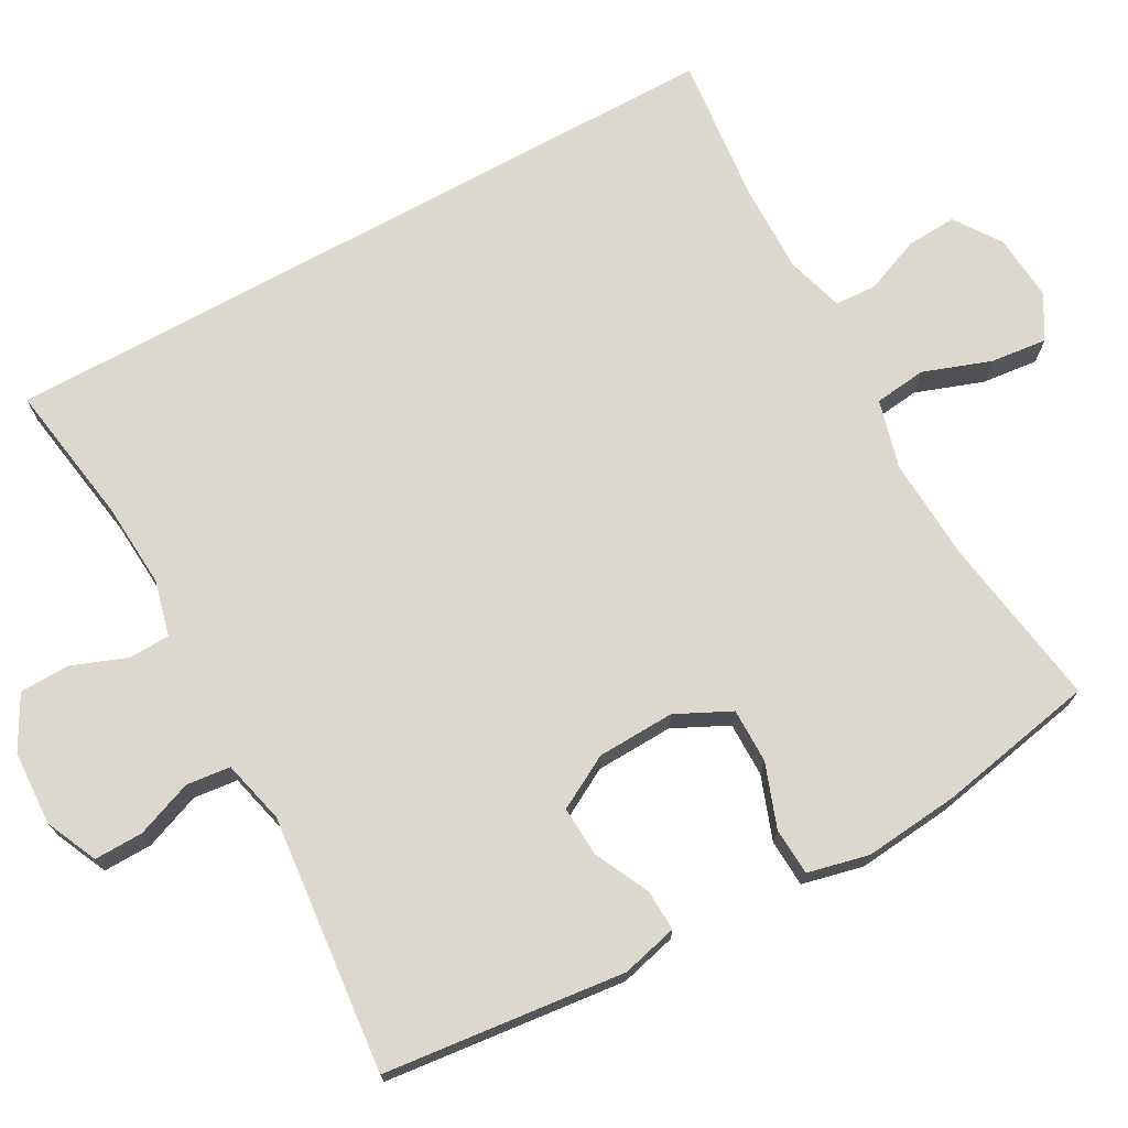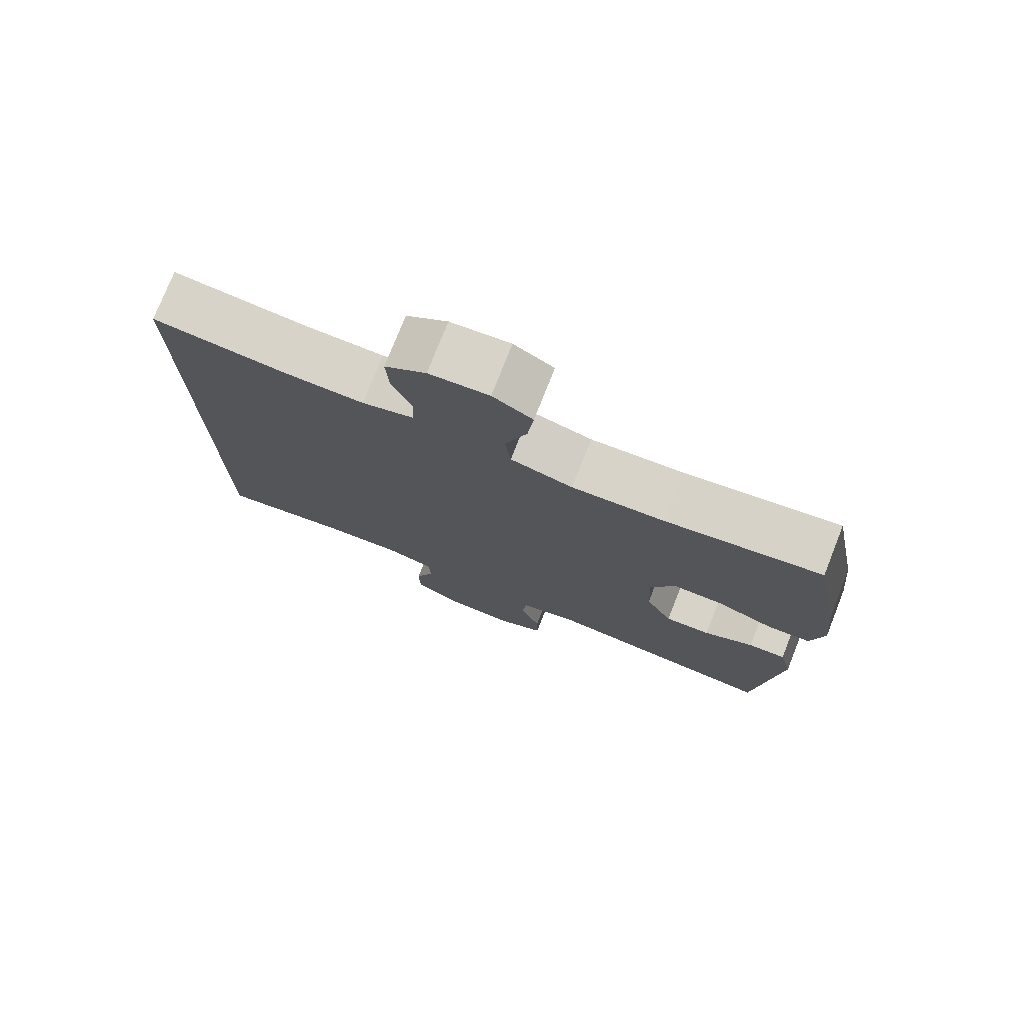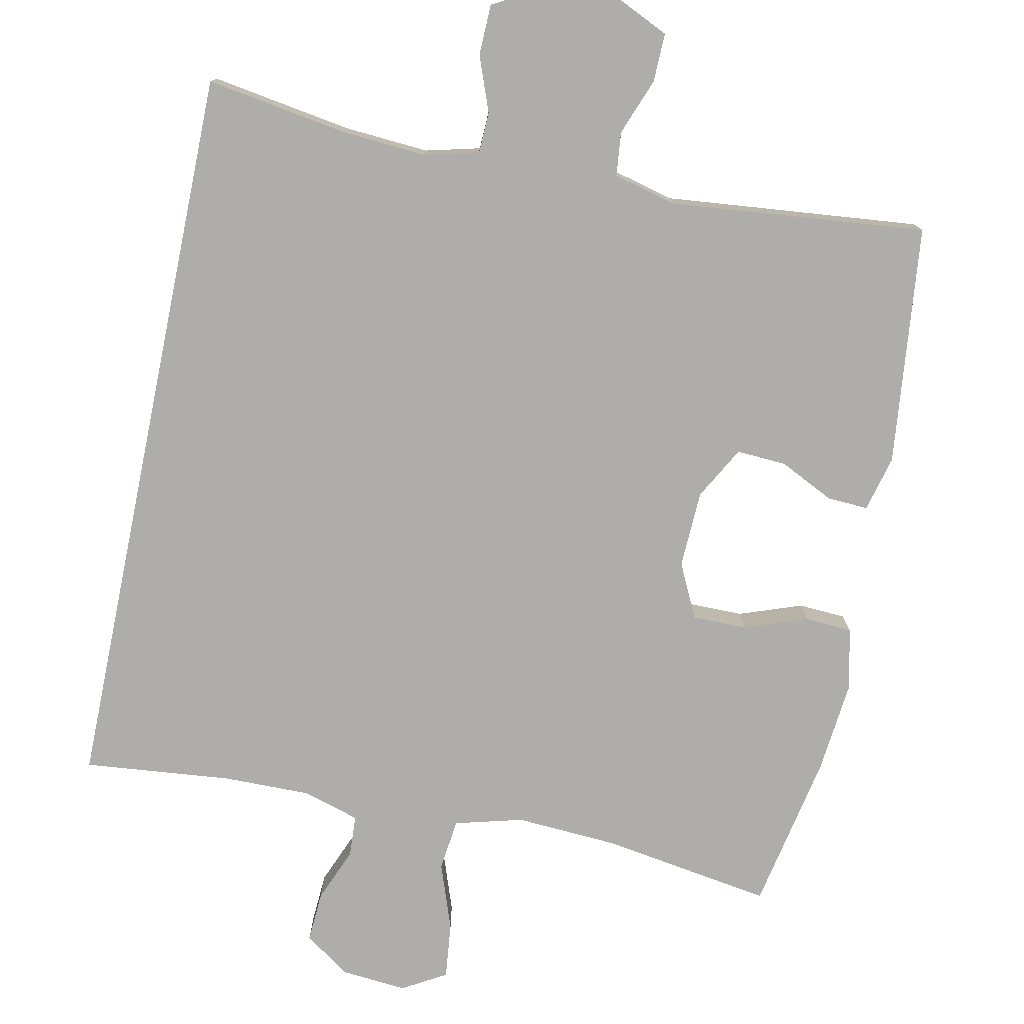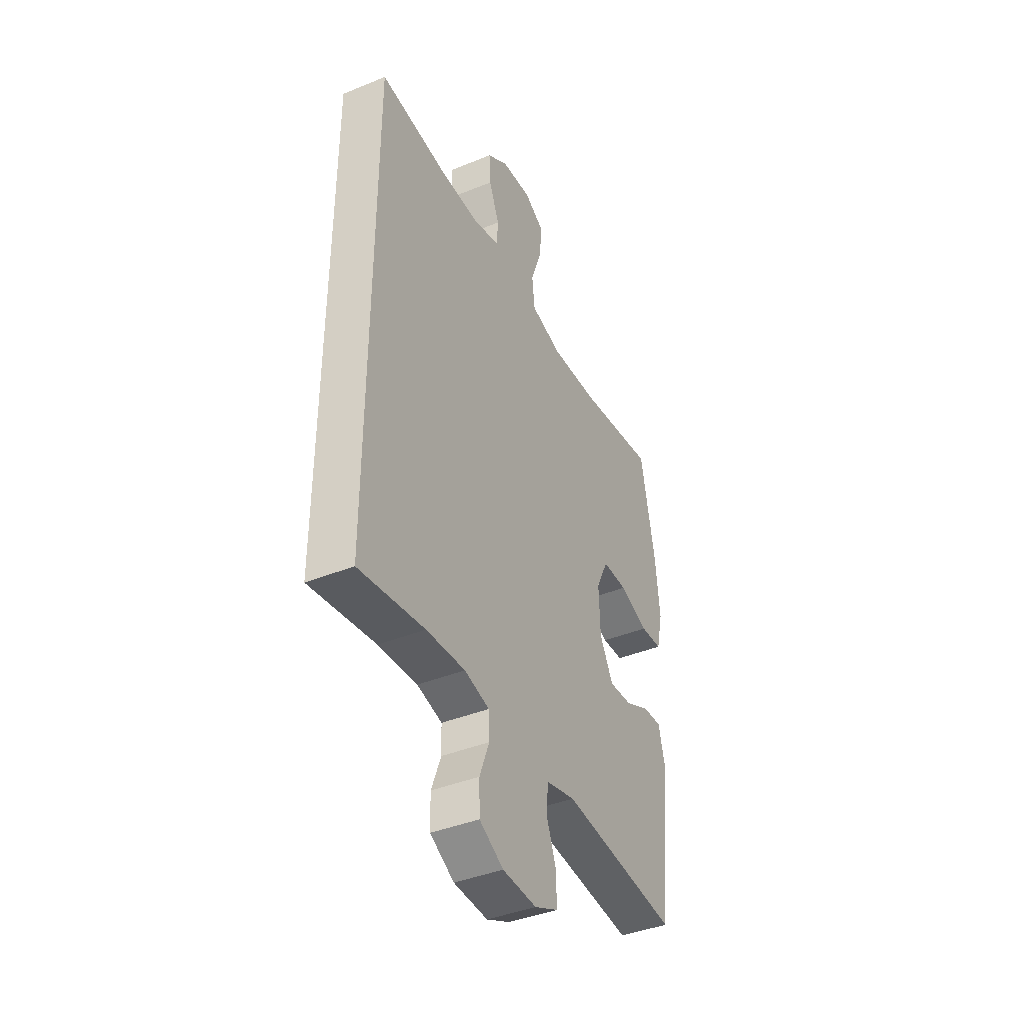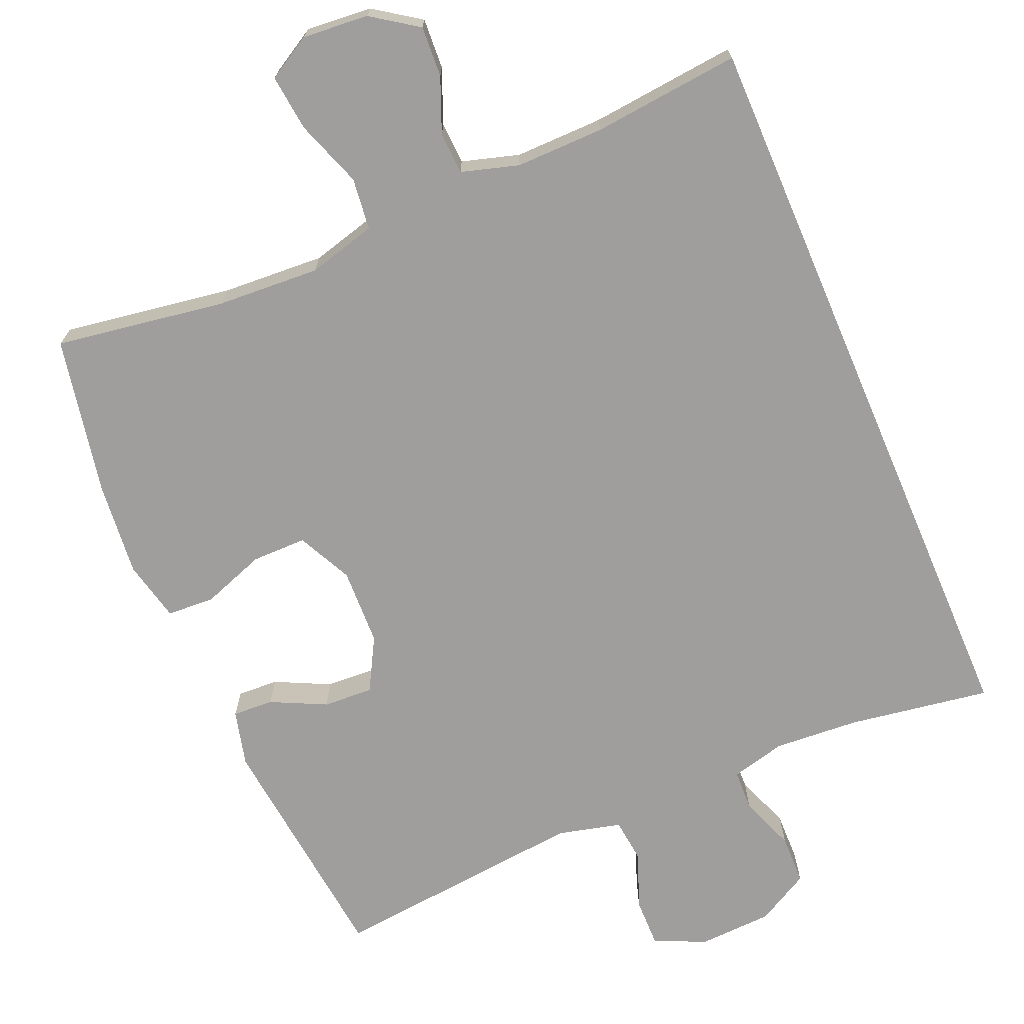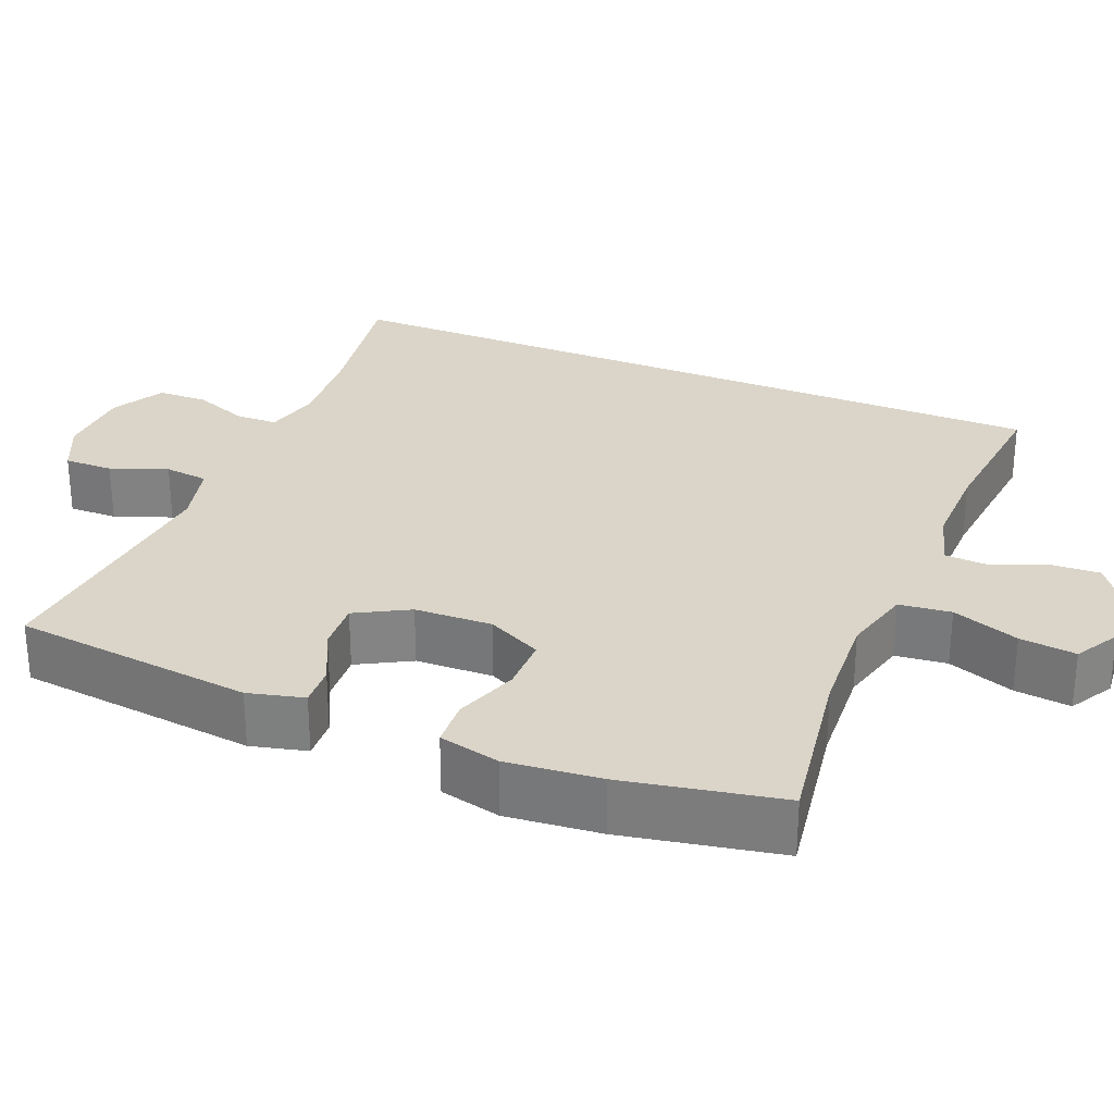
<metadata>
{"format":"obj","ext":"obj","renderer":"f3d","projection":"perspective","resolution":1024,"background":"white","views":[{"elev":72.5,"azim":-118.8,"up":"+Y"},{"elev":76.1,"azim":-158.4,"up":"+Z"},{"elev":-77.2,"azim":168.3,"up":"+Y"},{"elev":-40.9,"azim":116.4,"up":"+Z"},{"elev":-70.9,"azim":23.2,"up":"+Y"},{"elev":29.1,"azim":-67.6,"up":"+Y"}]}
</metadata>
<code>
o path1200
v 0.4977 0.0375 0.4999
v 0.2989 0.0375 0.48
v 0.1801 0.0375 0.4787
v 0.103 0.0375 0.5017
v 0.09996 0.0375 0.558
v 0.13 0.0375 0.6314
v 0.1341 0.0375 0.6995
v 0.07265 0.0375 0.7422
v -0.01633 0.0375 0.7501
v -0.07531 0.0375 0.716
v -0.067 0.0375 0.64
v -0.03502 0.0375 0.5497
v -0.04322 0.0375 0.4798
v -0.1352 0.0375 0.4553
v -0.2737 0.0375 0.4637
v -0.504 0.0375 0.4999
v -0.5454 0.0375 0.2872
v -0.5582 0.0375 0.1602
v -0.5392 0.0375 0.07772
v -0.4755 0.0375 0.07408
v -0.3904 0.0375 0.1045
v -0.3167 0.0375 0.1045
v -0.2809 0.0375 0.031
v -0.2848 0.0375 -0.07348
v -0.3243 0.0375 -0.145
v -0.3915 0.0375 -0.141
v -0.4652 0.0375 -0.1051
v -0.5204 0.0375 -0.1022
v -0.5395 0.0375 -0.1776
v -0.504 0.0375 -0.502
v -0.1584 0.0375 -0.4679
v -0.07306 0.0375 -0.4893
v -0.0667 0.0375 -0.5483
v -0.09572 0.0375 -0.6246
v -0.09698 0.0375 -0.6903
v -0.02785 0.0375 -0.7223
v 0.07215 0.0375 -0.7178
v 0.143 0.0375 -0.6788
v 0.1446 0.0375 -0.6115
v 0.1166 0.0375 -0.5374
v 0.1186 0.0375 -0.482
v 0.1921 0.0375 -0.4636
v 0.3062 0.0375 -0.4714
v 0.4977 0.0375 -0.502
v 0.4977 -0.0375 0.4999
v 0.2989 -0.0375 0.48
v 0.1801 -0.0375 0.4787
v 0.103 -0.0375 0.5017
v 0.09996 -0.0375 0.558
v 0.13 -0.0375 0.6314
v 0.1341 -0.0375 0.6995
v 0.07265 -0.0375 0.7422
v -0.01633 -0.0375 0.7501
v -0.07531 -0.0375 0.716
v -0.067 -0.0375 0.64
v -0.03502 -0.0375 0.5497
v -0.04322 -0.0375 0.4798
v -0.1352 -0.0375 0.4553
v -0.2737 -0.0375 0.4637
v -0.504 -0.0375 0.4999
v -0.5454 -0.0375 0.2872
v -0.5582 -0.0375 0.1602
v -0.5392 -0.0375 0.07772
v -0.4755 -0.0375 0.07408
v -0.3904 -0.0375 0.1045
v -0.3167 -0.0375 0.1045
v -0.2809 -0.0375 0.031
v -0.2848 -0.0375 -0.07348
v -0.3243 -0.0375 -0.145
v -0.3915 -0.0375 -0.141
v -0.4652 -0.0375 -0.1051
v -0.5204 -0.0375 -0.1022
v -0.5395 -0.0375 -0.1776
v -0.504 -0.0375 -0.502
v -0.1584 -0.0375 -0.4679
v -0.07306 -0.0375 -0.4893
v -0.0667 -0.0375 -0.5483
v -0.09572 -0.0375 -0.6246
v -0.09698 -0.0375 -0.6903
v -0.02785 -0.0375 -0.7223
v 0.07215 -0.0375 -0.7178
v 0.143 -0.0375 -0.6788
v 0.1446 -0.0375 -0.6115
v 0.1166 -0.0375 -0.5374
v 0.1186 -0.0375 -0.482
v 0.1921 -0.0375 -0.4636
v 0.3062 -0.0375 -0.4714
v 0.4977 -0.0375 -0.502
v 0.4977 0.0375 0.4999
v 0.4977 0.0375 0.4999
v 0.4977 0.0375 -0.502
v 0.4977 0.0375 -0.502
v 0.3062 0.0375 -0.4714
v 0.2989 0.0375 0.48
v 0.1921 0.0375 -0.4636
v 0.1801 0.0375 0.4787
v 0.1186 0.0375 -0.482
v 0.1186 0.0375 -0.482
v 0.103 0.0375 0.5017
v 0.103 0.0375 0.5017
v 0.143 0.0375 -0.6788
v 0.1446 0.0375 -0.6115
v 0.1166 0.0375 -0.5374
v 0.07215 0.0375 -0.7178
v 0.13 0.0375 0.6314
v 0.1341 0.0375 0.6995
v 0.07265 0.0375 0.7422
v 0.09996 0.0375 0.558
v -0.01633 0.0375 0.7501
v -0.02785 0.0375 -0.7223
v -0.07531 0.0375 0.716
v -0.07531 0.0375 0.716
v -0.09698 0.0375 -0.6903
v -0.09698 0.0375 -0.6903
v -0.03502 0.0375 0.5497
v -0.04322 0.0375 0.4798
v -0.04322 0.0375 0.4798
v -0.067 0.0375 0.64
v -0.1352 0.0375 0.4553
v -0.09572 0.0375 -0.6246
v -0.0667 0.0375 -0.5483
v -0.07306 0.0375 -0.4893
v -0.07306 0.0375 -0.4893
v -0.1584 0.0375 -0.4679
v -0.2737 0.0375 0.4637
v -0.2809 0.0375 0.031
v -0.2848 0.0375 -0.07348
v -0.3167 0.0375 0.1045
v -0.3167 0.0375 0.1045
v -0.3243 0.0375 -0.145
v -0.3243 0.0375 -0.145
v -0.3904 0.0375 0.1045
v -0.3915 0.0375 -0.141
v -0.4755 0.0375 0.07408
v -0.4652 0.0375 -0.1051
v -0.504 0.0375 -0.502
v -0.504 0.0375 -0.502
v -0.5204 0.0375 -0.1022
v -0.5204 0.0375 -0.1022
v -0.5392 0.0375 0.07772
v -0.5392 0.0375 0.07772
v -0.504 0.0375 0.4999
v -0.504 0.0375 0.4999
v -0.5395 0.0375 -0.1776
v -0.5454 0.0375 0.2872
v -0.5582 0.0375 0.1602
v 0.4977 -0.0375 0.4999
v 0.4977 -0.0375 0.4999
v 0.4977 -0.0375 -0.502
v 0.4977 -0.0375 -0.502
v 0.3062 -0.0375 -0.4714
v 0.2989 -0.0375 0.48
v 0.1921 -0.0375 -0.4636
v 0.1801 -0.0375 0.4787
v 0.1186 -0.0375 -0.482
v 0.1186 -0.0375 -0.482
v 0.103 -0.0375 0.5017
v 0.103 -0.0375 0.5017
v 0.143 -0.0375 -0.6788
v 0.1446 -0.0375 -0.6115
v 0.1166 -0.0375 -0.5374
v 0.07215 -0.0375 -0.7178
v 0.13 -0.0375 0.6314
v 0.1341 -0.0375 0.6995
v 0.07265 -0.0375 0.7422
v 0.09996 -0.0375 0.558
v -0.01633 -0.0375 0.7501
v -0.02785 -0.0375 -0.7223
v -0.07531 -0.0375 0.716
v -0.07531 -0.0375 0.716
v -0.09698 -0.0375 -0.6903
v -0.09698 -0.0375 -0.6903
v -0.03502 -0.0375 0.5497
v -0.04322 -0.0375 0.4798
v -0.04322 -0.0375 0.4798
v -0.067 -0.0375 0.64
v -0.1352 -0.0375 0.4553
v -0.09572 -0.0375 -0.6246
v -0.0667 -0.0375 -0.5483
v -0.07306 -0.0375 -0.4893
v -0.07306 -0.0375 -0.4893
v -0.1584 -0.0375 -0.4679
v -0.2737 -0.0375 0.4637
v -0.2809 -0.0375 0.031
v -0.2848 -0.0375 -0.07348
v -0.3167 -0.0375 0.1045
v -0.3167 -0.0375 0.1045
v -0.3243 -0.0375 -0.145
v -0.3243 -0.0375 -0.145
v -0.3904 -0.0375 0.1045
v -0.3915 -0.0375 -0.141
v -0.4755 -0.0375 0.07408
v -0.4652 -0.0375 -0.1051
v -0.504 -0.0375 -0.502
v -0.504 -0.0375 -0.502
v -0.5204 -0.0375 -0.1022
v -0.5204 -0.0375 -0.1022
v -0.5392 -0.0375 0.07772
v -0.5392 -0.0375 0.07772
v -0.504 -0.0375 0.4999
v -0.504 -0.0375 0.4999
v -0.5395 -0.0375 -0.1776
v -0.5454 -0.0375 0.2872
v -0.5582 -0.0375 0.1602
f 174 177 184
f 147 152 151
f 157 173 174
f 185 153 184
f 154 174 184
f 182 188 194
f 155 180 161
f 176 165 167
f 168 162 179
f 147 151 149
f 184 177 186
f 192 204 198
f 178 168 179
f 194 188 191
f 203 183 200
f 183 186 177
f 164 165 163
f 179 161 180
f 190 203 204
f 159 160 162
f 203 190 183
f 157 174 154
f 153 154 184
f 153 152 154
f 190 204 192
f 166 173 157
f 176 167 169
f 186 183 190
f 151 152 153
f 182 185 188
f 180 155 185
f 173 166 176
f 161 162 160
f 163 176 166
f 171 168 178
f 161 179 162
f 155 153 185
f 194 191 202
f 202 191 193
f 202 193 196
f 180 185 182
f 165 176 163
f 92 90 148 150
f 43 44 88 87
f 1 2 46 45
f 42 43 87 86
f 2 3 47 46
f 98 42 86 156
f 3 100 158 47
f 38 39 83 82
f 39 40 84 83
f 37 38 82 81
f 6 7 51 50
f 7 8 52 51
f 5 6 50 49
f 40 41 85 84
f 4 5 49 48
f 8 9 53 52
f 36 37 81 80
f 9 112 170 53
f 114 36 80 172
f 12 117 175 56
f 11 12 56 55
f 10 11 55 54
f 13 14 58 57
f 34 35 79 78
f 33 34 78 77
f 123 33 77 181
f 31 32 76 75
f 14 15 59 58
f 23 24 68 67
f 129 23 67 187
f 24 131 189 68
f 21 22 66 65
f 25 26 70 69
f 20 21 65 64
f 26 27 71 70
f 137 31 75 195
f 27 139 197 71
f 141 20 64 199
f 15 143 201 59
f 29 30 74 73
f 28 29 73 72
f 16 17 61 60
f 18 19 63 62
f 17 18 62 61
f 116 126 119
f 89 93 94
f 99 116 115
f 127 126 95
f 96 126 116
f 124 136 130
f 97 103 122
f 118 109 107
f 110 121 104
f 89 91 93
f 126 128 119
f 134 140 146
f 120 121 110
f 136 133 130
f 145 142 125
f 125 119 128
f 106 105 107
f 121 122 103
f 132 146 145
f 101 104 102
f 145 125 132
f 99 96 116
f 95 126 96
f 95 96 94
f 132 134 146
f 108 99 115
f 118 111 109
f 128 132 125
f 93 95 94
f 124 130 127
f 122 127 97
f 115 118 108
f 103 102 104
f 105 108 118
f 113 120 110
f 103 104 121
f 97 127 95
f 136 144 133
f 144 135 133
f 144 138 135
f 122 124 127
f 107 105 118

</code>
